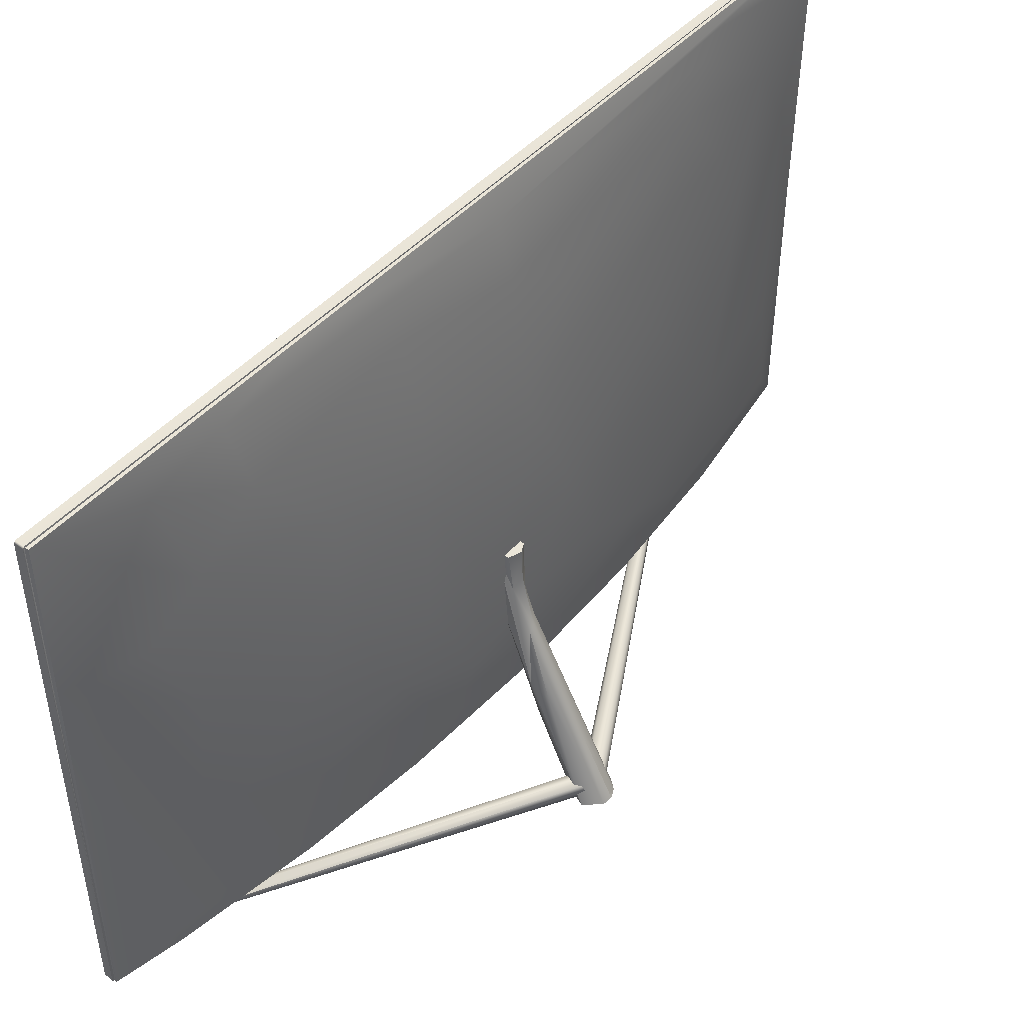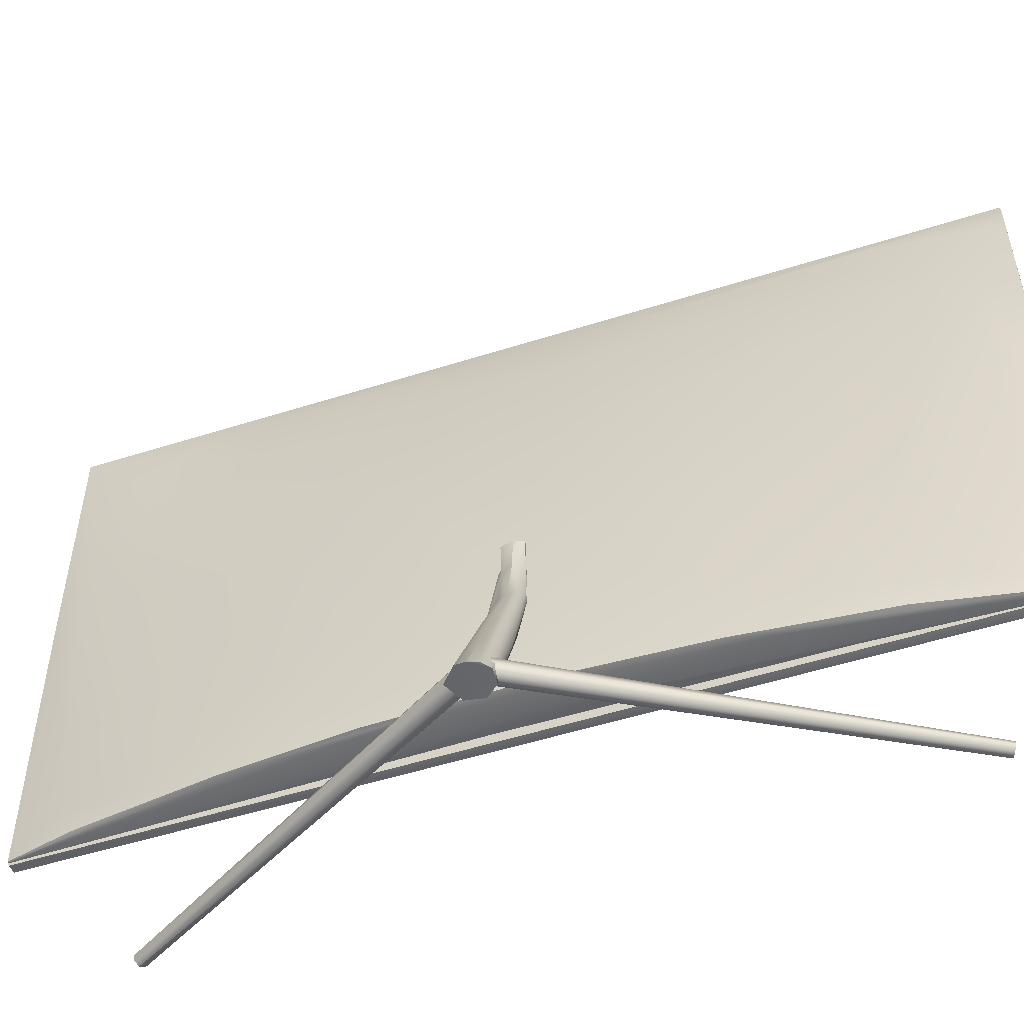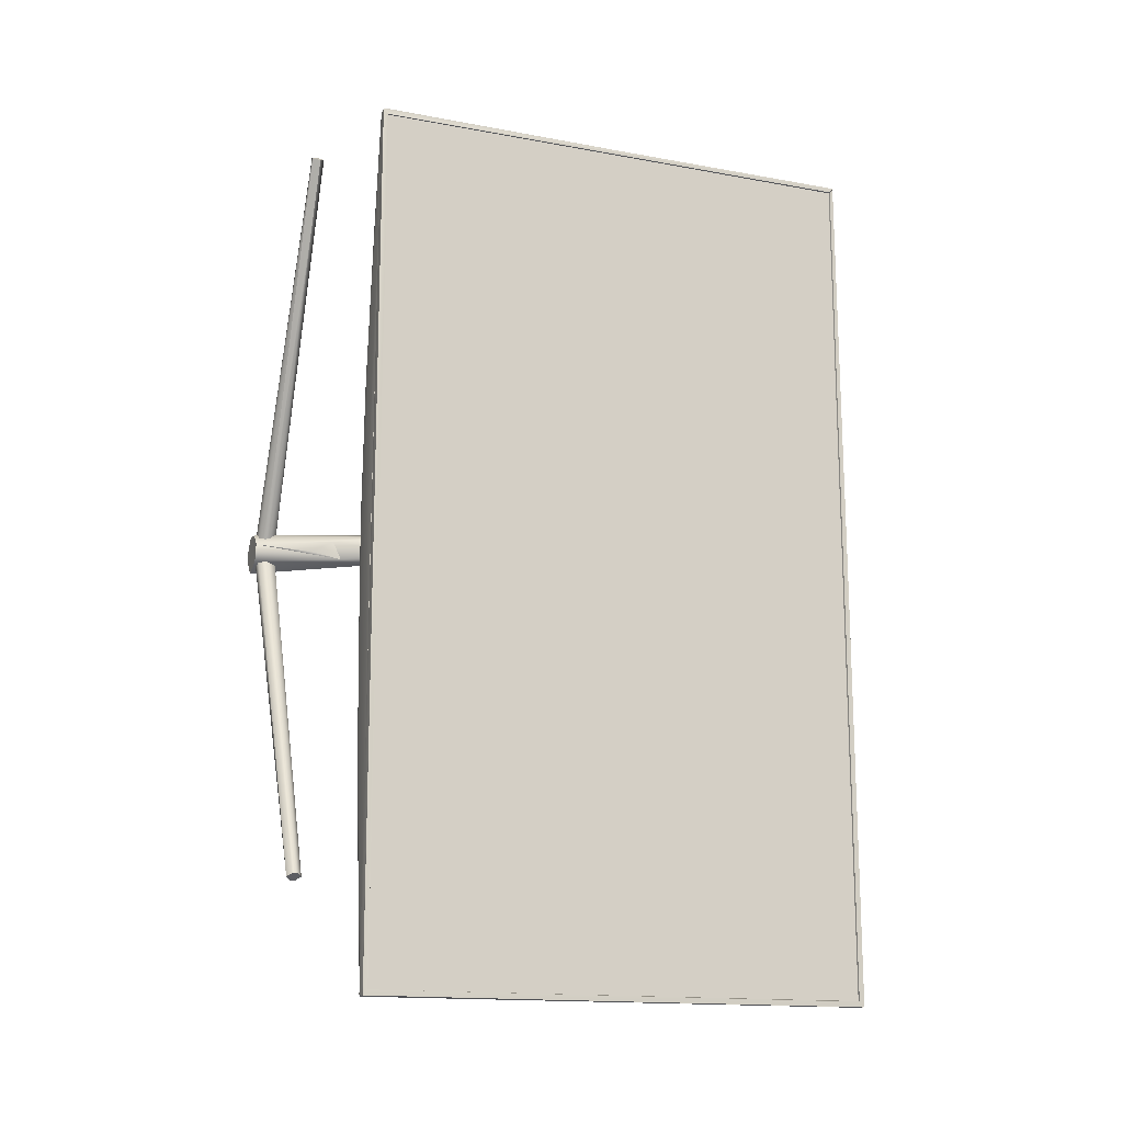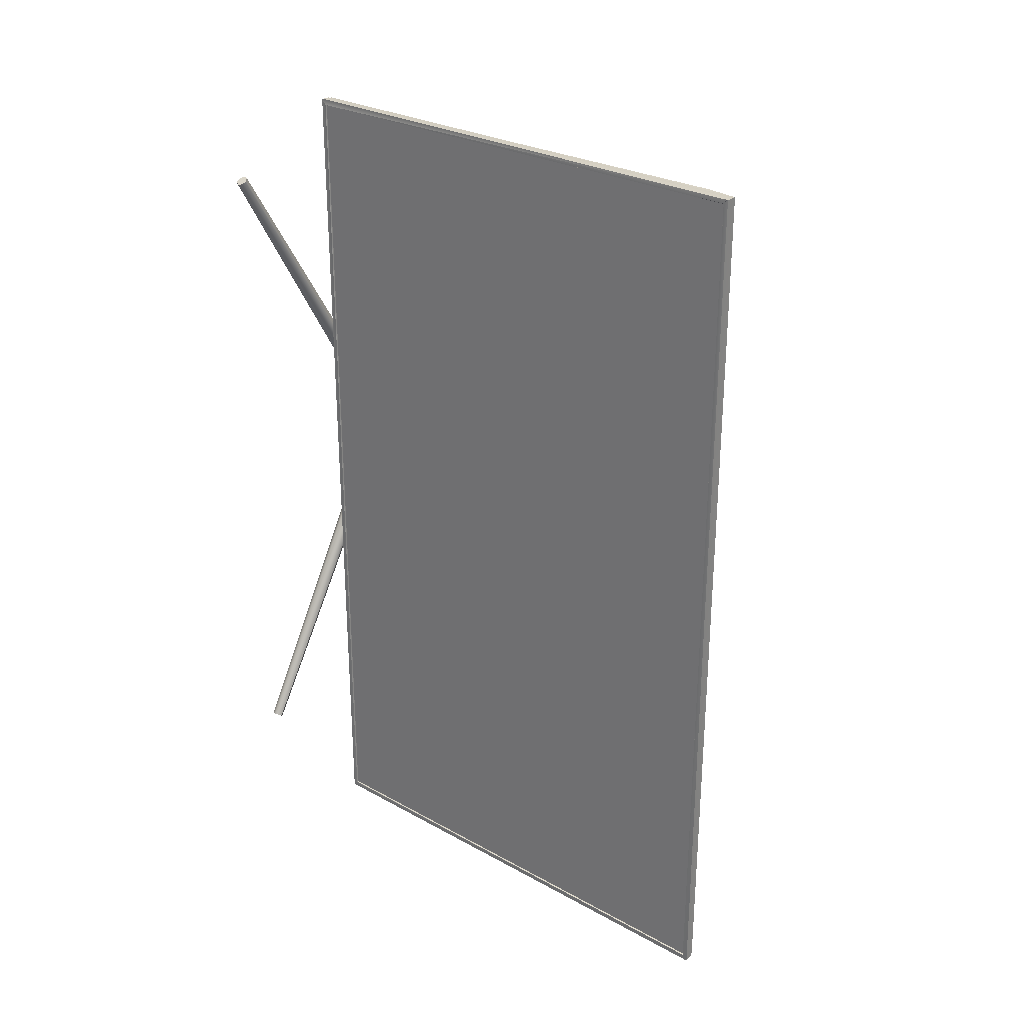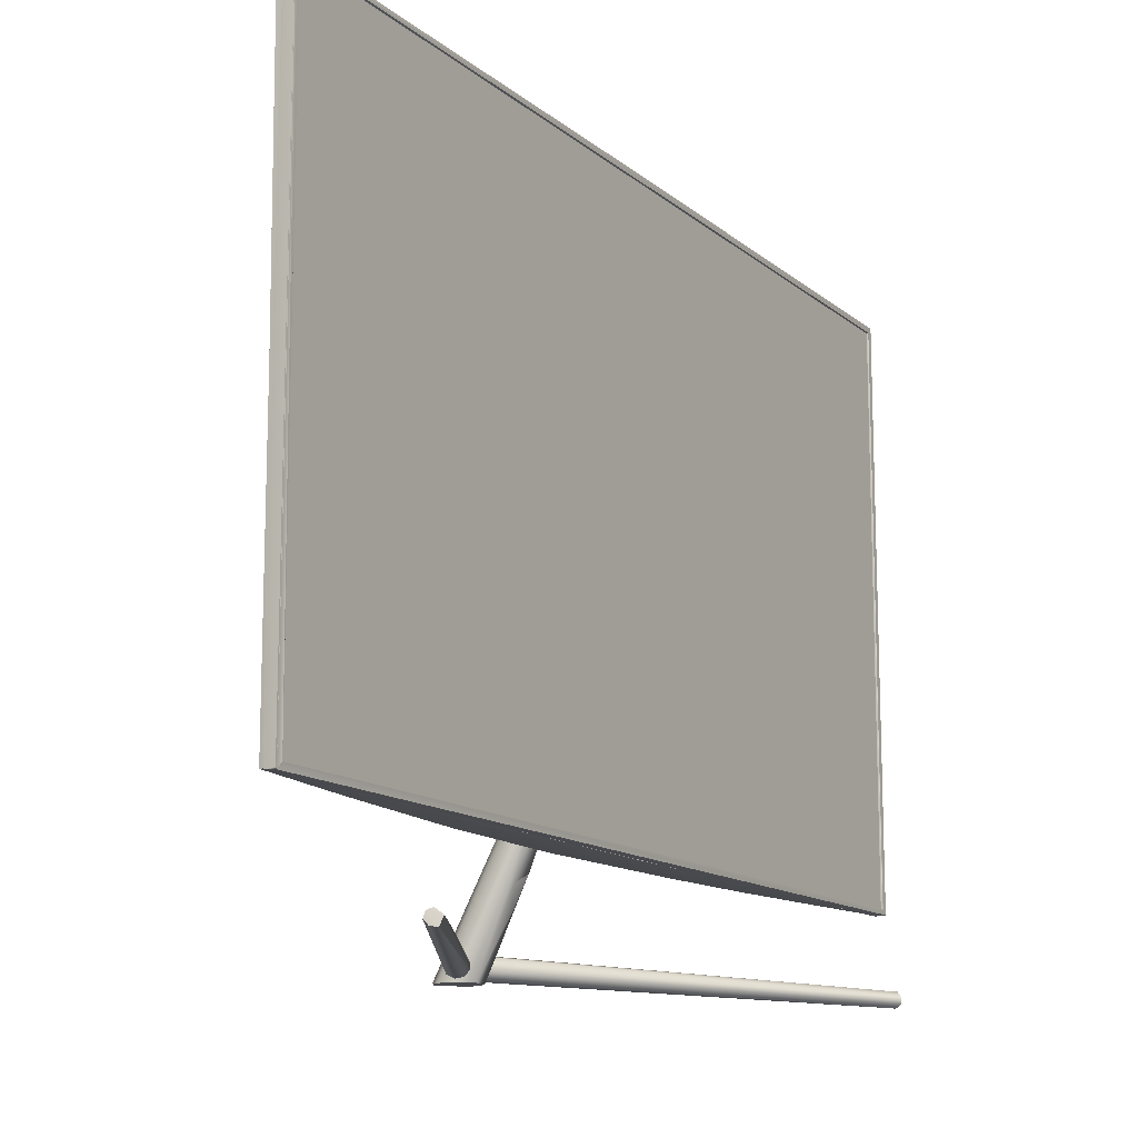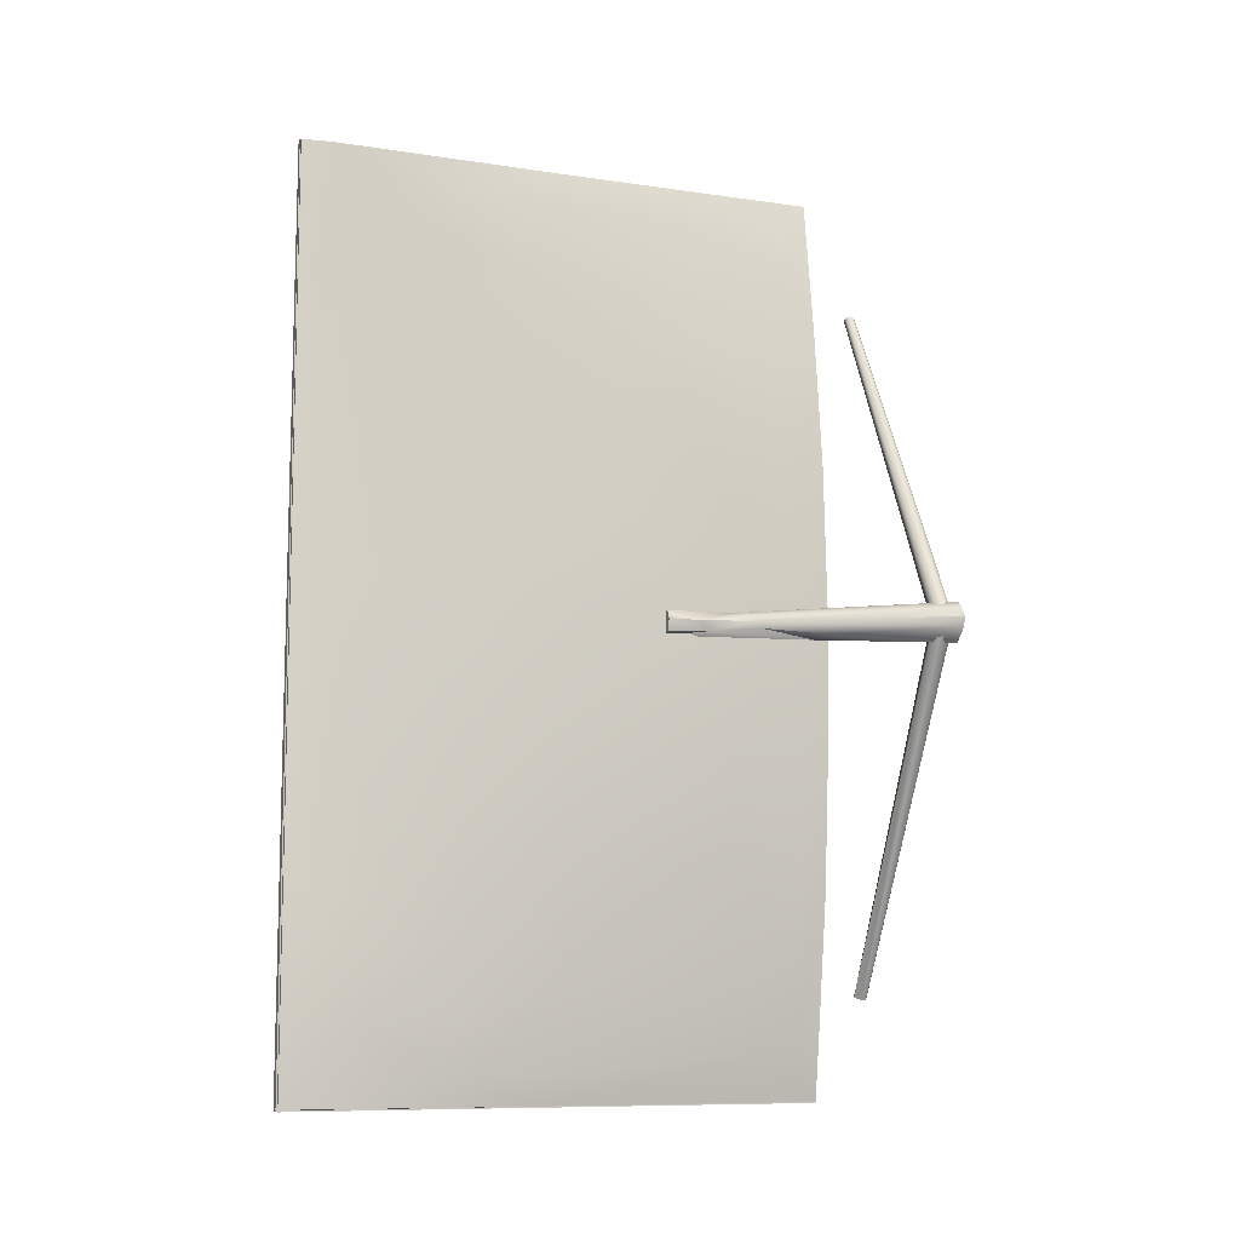
<metadata>
{"format":"obj","ext":"obj","renderer":"f3d","projection":"perspective","resolution":1024,"background":"white","views":[{"elev":47.2,"azim":-140.3,"up":"+Y"},{"elev":-51.3,"azim":-70.8,"up":"+Y"},{"elev":-15.2,"azim":68.6,"up":"+Z"},{"elev":27.8,"azim":130.1,"up":"+Z"},{"elev":-13.2,"azim":29.5,"up":"+Y"},{"elev":-9.5,"azim":-111.0,"up":"+Z"}]}
</metadata>
<code>
g
v -0.167 -0.455 0.007
v -0.163 -0.447 0.007
v 0.007 -0.07 0.003
v 0.082 0.448 -0.662
v 0.082 -0.319 -0.662
v 0.084 -0.319 -0.662
v 0.084 0.449 -0.663
v 0.082 0.448 0.662
v 0.084 -0.319 0.662
v 0.082 -0.319 0.662
v 0.084 0.449 0.663
v -0.133 -0.455 0.002
v -0.005 -0.07 -0.013
v 0.07 0.453 -0.667
v 0.07 -0.324 -0.667
v 0.07 0.453 -0.629
v 0.07 -0.324 -0.629
v 0.082 -0.316 -0.66
v 0.082 0.446 -0.622
v 0.082 -0.316 -0.622
v 0.082 0.446 -0.66
v 0.071 0.456 0.67
v 0.083 0.455 0.669
v 0.071 0.457 -0.669
v 0.084 0.457 -0.669
v 0.071 0.454 -0.671
v 0.084 0.454 -0.671
v 0.083 -0.326 -0.67
v 0.071 -0.325 -0.671
v 0.071 -0.327 -0.669
v 0.066 0.455 -0.668
v 0.071 0.455 -0.669
v 0.066 0.455 -0.278
v 0.067 0.455 0.135
v 0.072 0.455 0.669
v 0.066 0.455 0.669
v 0.084 -0.319 0.012
v 0.084 -0.325 0.671
v 0.071 -0.326 0.67
v 0.084 -0.327 0.669
v 0.066 -0.325 -0.669
v 0.065 0.094 -0.669
v 0.062 0.437 0.461
v 0.063 0.41 0.67
v 0.065 0.057 0.669
v 0.065 -0.325 0.669
v 0.027 -0.321 0.458
v 0.038 -0.324 0.49
v 0.006 -0.322 0.25
v 0.021 -0.324 0.314
v 0.012 -0.324 0.157
v -0.003 -0.322 0.035
v 0.009 -0.324 -0.004
v -0.005 -0.284 0.075
v 0.016 -0.282 0.379
v 0.039 -0.285 0.545
v 0.055 -0.283 0.634
v -0.003 -0.281 -0.126
v -0.004 -0.219 -0.079
v 0.001 -0.183 0.173
v 0.006 -0.228 0.272
v 0.051 -0.119 0.612
v 0.027 -0.151 0.457
v -0.004 -0.184 0.021
v 0.004 -0.038 0.117
v 0.002 -0.052 -0.058
v 0.004 -0.063 -0.153
v 0.002 -0.321 -0.191
v 0.014 -0.324 -0.21
v 0.018 -0.322 -0.378
v 0.028 -0.324 -0.388
v 0.045 -0.324 -0.538
v 0.046 -0.322 -0.576
v 0.058 0.215 -0.634
v 0.046 -0.285 -0.588
v 0.024 -0.275 -0.441
v 0.01 -0.28 -0.316
v 0.05 -0.134 -0.61
v 0.058 0.405 -0.514
v 0.059 0.427 -0.404
v 0.055 0.417 0.041
v 0.057 0.408 0.433
v 0.046 0.365 -0.14
v 0.039 0.331 0.047
v 0.049 0.347 0.4
v 0.054 0.312 0.564
v 0.056 0.216 0.62
v 0.046 0.325 -0.38
v 0.045 0.259 -0.474
v 0.055 0.345 -0.559
v 0.029 0.245 -0.125
v 0.029 0.204 -0.28
v 0.033 0.278 0.148
v 0.036 0.238 0.336
v 0.044 0.242 0.47
v 0.025 0.188 0.212
v 0.04 0.105 0.506
v 0.016 0.149 0.05
v 0.018 0.061 -0.293
v 0.009 -0.057 0.249
v 0.021 -0.038 0.383
v 0.021 0.078 0.305
v 0.015 0.111 -0.141
v 0.006 0.031 0.023
v 0.017 -0.039 -0.342
v 0.004 -0.144 -0.217
v -0.161 -0.454 0.02
v -0.149 -0.455 0.03
v -0.126 -0.455 0.028
v -0.079 -0.343 0.028
v -0.11 -0.455 0.01
v -0.039 -0.284 0.02
v -0.061 -0.348 0.012
v -0.112 -0.352 0.006
v -0.032 -0.196 0.005
v -0.023 -0.185 0.015
v -0.013 -0.117 0.005
v -0.011 -0.07 0.005
v -0.004 -0.07 0.018
v -0.006 -0.167 0.019
v 0.019 -0.07 0.017
v 0 -0.174 0.02
v 0.017 -0.126 0.017
v 0.025 -0.07 -0.004
v 0.025 -0.118 -0.003
v 0.013 -0.07 -0.016
v -0.01 -0.13 -0.01
v 0.003 -0.201 0.006
v 0.002 -0.188 -0.012
v -0.048 -0.278 -0.02
v -0.034 -0.202 -0.005
v -0.166 -0.454 -0.008
v -0.074 -0.295 -0.015
v -0.144 -0.455 -0.028
v -0.115 -0.455 -0.015
v -0.059 -0.336 -0.015
v -0.074 -0.381 -0.003
v -0.023 -0.263 -0.003
v -0.122 -0.424 0.012
v 0.052 -0.44 0.313
v -0.118 -0.433 0.01
v 0.168 -0.445 0.523
v -0.133 -0.421 0.018
v 0.16 -0.438 0.528
v 0.154 -0.441 0.533
v 0.151 -0.449 0.533
v 0.156 -0.455 0.53
v -0.144 -0.436 0.025
v -0.141 -0.446 0.023
v -0.141 -0.426 0.023
v 0.164 -0.456 0.526
v -0.124 -0.449 0.013
v -0.133 -0.451 0.018
v -0.118 -0.441 0.01
v 0.069 -0.325 -0.669
v 0.06 -0.324 -0.045
v 0.039 -0.325 0.019
v 0.063 -0.324 0.393
v 0.071 -0.325 0.669
v 0.07 -0.326 0.67
v 0.07 0.456 0.67
v 0.085 -0.319 -0.662
v 0.085 -0.319 0.662
v 0.037 -0.144 -0.526
v 0.038 0.072 -0.501
v 0.049 0.204 -0.555
v 0.027 -0.115 -0.452
v 0.012 -0.181 -0.332
v 0.152 -0.444 -0.526
v 0.153 -0.452 -0.525
v 0.031 -0.441 -0.316
v 0.159 -0.457 -0.521
v -0.143 -0.433 -0.018
v -0.14 -0.446 -0.016
v -0.131 -0.451 -0.011
v -0.122 -0.449 -0.006
v -0.116 -0.438 -0.003
v -0.12 -0.424 -0.006
v 0.168 -0.452 -0.518
v -0.132 -0.421 -0.012
v 0.168 -0.444 -0.517
v 0.162 -0.437 -0.521
v -0.14 -0.426 -0.016
v 0.085 -0.326 -0.67
v 0.085 0.456 0.016
v 0.085 0.454 0.67
g
f 4 5 6
f 4 6 7
f 8 9 10
f 9 8 11
f 14 15 16
f 16 15 17
f 18 19 20
f 19 18 21
f 23 24 22
f 24 23 25
f 24 25 26
f 26 25 27
f 28 26 27
f 26 28 29
f 29 28 30
f 33 32 31
f 32 33 34
f 34 35 32
f 34 36 35
f 5 37 6
f 37 5 10
f 10 9 37
f 4 11 8
f 11 4 7
f 22 38 23
f 22 39 38
f 38 39 40
f 39 30 40
f 28 40 30
f 34 33 36
f 47 48 46
f 48 47 49
f 49 50 48
f 49 51 50
f 51 49 52
f 52 53 51
f 49 54 52
f 47 55 49
f 56 55 47
f 46 56 47
f 56 46 57
f 59 58 54
f 61 60 54
f 49 61 54
f 55 61 49
f 63 56 62
f 63 55 56
f 64 54 60
f 60 65 64
f 54 64 59
f 58 52 54
f 67 59 66
f 58 68 52
f 70 69 52
f 52 68 70
f 69 70 71
f 71 70 72
f 73 72 70
f 72 73 41
f 75 41 73
f 75 73 70
f 76 75 70
f 77 76 70
f 77 70 68
f 77 68 58
f 75 42 41
f 42 75 78
f 78 74 42
f 31 42 74
f 33 31 80
f 79 80 31
f 36 81 43
f 44 43 82
f 36 43 44
f 43 81 82
f 33 81 36
f 81 33 80
f 81 83 84
f 81 84 82
f 82 86 44
f 44 87 45
f 45 57 46
f 57 45 62
f 87 62 45
f 82 85 86
f 82 84 85
f 80 83 81
f 83 80 88
f 79 88 80
f 88 79 89
f 89 79 90
f 31 90 79
f 88 91 83
f 31 74 90
f 84 93 85
f 85 95 86
f 85 96 94
f 85 93 96
f 83 91 84
f 91 88 92
f 85 94 95
f 44 86 87
f 62 56 57
f 86 97 87
f 97 63 87
f 63 61 55
f 87 63 62
f 91 98 84
f 88 89 92
f 92 89 99
f 84 98 93
f 86 95 97
f 100 60 61
f 95 102 97
f 97 101 63
f 95 94 102
f 102 101 97
f 93 98 96
f 92 103 91
f 91 103 98
f 102 100 101
f 94 96 102
f 92 99 103
f 103 104 98
f 104 103 66
f 99 67 103
f 103 67 66
f 96 98 65
f 96 65 102
f 105 106 99
f 67 99 106
f 104 66 65
f 104 65 98
f 102 65 100
f 59 67 106
f 64 66 59
f 66 64 65
f 63 101 61
f 101 100 61
f 100 65 60
f 2 1 107
f 110 108 109
f 112 110 109
f 111 112 109
f 112 111 113
f 107 114 2
f 115 114 107
f 107 116 115
f 116 117 115
f 118 117 119
f 120 119 117
f 119 122 121
f 123 121 122
f 122 119 120
f 117 116 120
f 125 121 123
f 125 124 121
f 125 126 124
f 13 127 118
f 117 118 127
f 115 117 127
f 13 126 127
f 108 116 107
f 108 120 116
f 120 108 110
f 123 122 112
f 123 112 128
f 122 120 110
f 122 110 112
f 129 125 128
f 128 125 123
f 129 126 125
f 126 129 130
f 131 115 127
f 132 115 131
f 115 132 114
f 132 1 114
f 114 1 2
f 133 134 132
f 130 135 134
f 130 136 135
f 135 136 111
f 111 136 137
f 113 111 137
f 133 132 131
f 131 127 130
f 130 127 126
f 133 131 130
f 130 134 133
f 130 129 136
f 136 129 138
f 138 129 128
f 138 128 113
f 112 113 128
f 136 138 113
f 137 136 113
f 139 140 141
f 140 139 142
f 142 139 144
f 145 148 146
f 149 146 148
f 146 149 147
f 148 145 150
f 145 143 150
f 143 144 139
f 144 143 145
f 147 153 151
f 147 149 153
f 152 151 153
f 154 151 152
f 151 154 142
f 142 154 140
f 141 140 154
f 41 155 72
f 72 155 71
f 71 155 69
f 155 156 157
f 157 69 155
f 69 157 53
f 53 157 51
f 51 157 50
f 157 156 158
f 157 158 159
f 50 157 159
f 48 50 46
f 46 50 159
f 30 160 15
f 24 30 15
f 17 15 160
f 15 14 24
f 161 24 14
f 161 14 16
f 16 17 161
f 161 17 160
f 162 7 6
f 6 37 162
f 37 9 162
f 11 163 9
f 163 162 9
f 53 52 69
f 106 58 59
f 164 75 76
f 75 164 78
f 74 164 165
f 74 165 166
f 74 166 90
f 164 76 167
f 167 76 168
f 77 168 76
f 168 77 106
f 58 106 77
f 74 78 164
f 89 90 166
f 164 167 165
f 99 89 166
f 99 166 165
f 165 105 99
f 167 168 105
f 105 165 167
f 106 105 168
f 170 171 169
f 171 170 173
f 173 170 174
f 172 174 170
f 174 172 175
f 172 176 175
f 181 178 177
f 177 179 181
f 178 181 182
f 173 183 171
f 180 169 183
f 183 169 171
f 169 180 182
f 180 178 182
f 176 179 177
f 179 176 172
f 26 29 24
f 24 29 30
f 22 24 161
f 161 39 22
f 39 161 160
f 160 30 39
f 27 184 28
f 184 27 25
f 40 28 184
f 40 23 38
f 23 40 186
f 23 185 25
f 5 4 21
f 4 8 21
f 5 21 18
f 19 21 8
f 10 5 18
f 18 20 10
f 8 20 19
f 20 8 10
f 162 163 184
f 40 184 163
f 184 7 162
f 184 25 7
f 163 186 40
f 186 163 11
f 11 23 186
f 25 185 7
f 11 7 185
f 185 23 11
f 36 44 35
f 44 45 35
f 35 45 159
f 46 159 45
f 155 41 42
f 42 32 155
f 42 31 32
f 145 142 144
f 142 145 151
f 151 145 147
f 146 147 145
f 182 172 169
f 181 172 182
f 179 172 181
f 169 172 170
f 108 107 1
f 12 108 1
f 12 109 108
f 109 12 111
f 135 111 12
f 132 12 1
f 134 12 132
f 135 12 134
f 118 3 13
f 119 3 118
f 121 3 119
f 124 3 121
f 124 126 3
f 3 126 13

</code>
